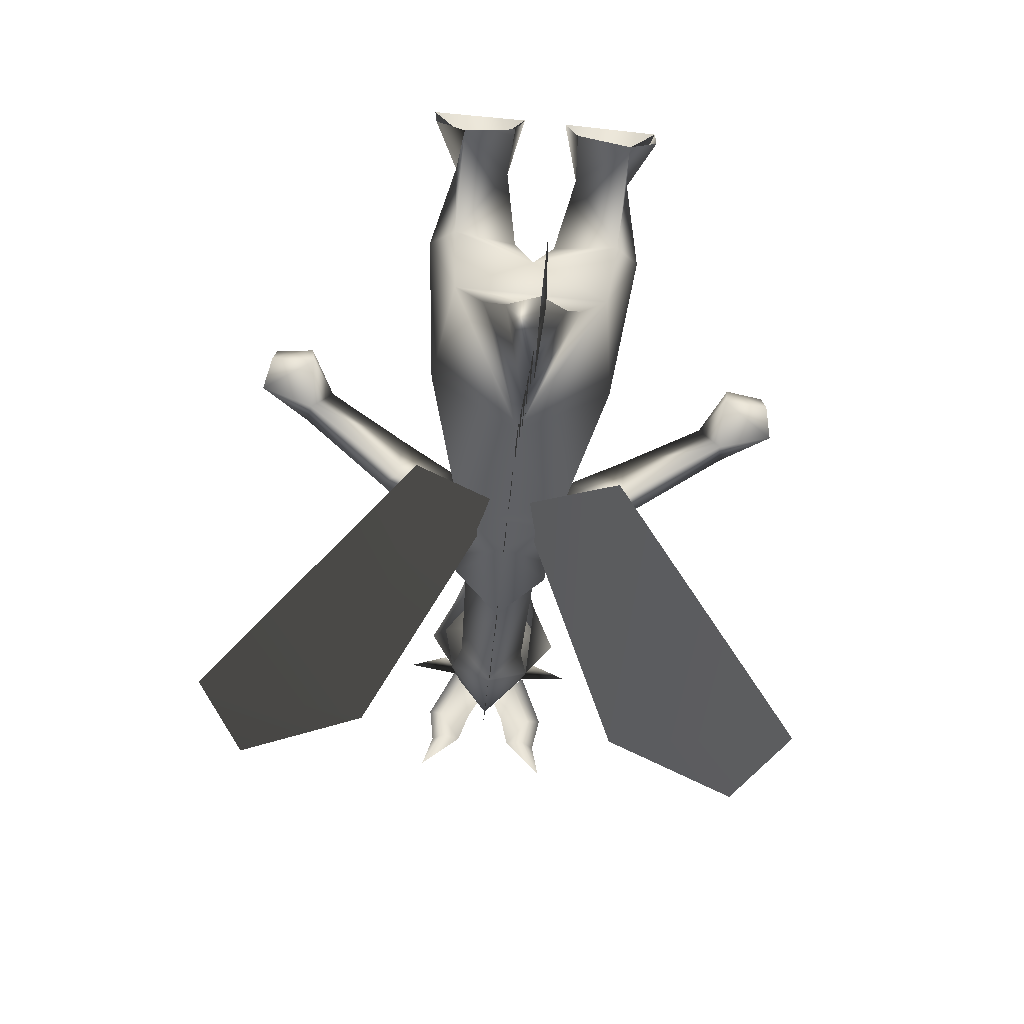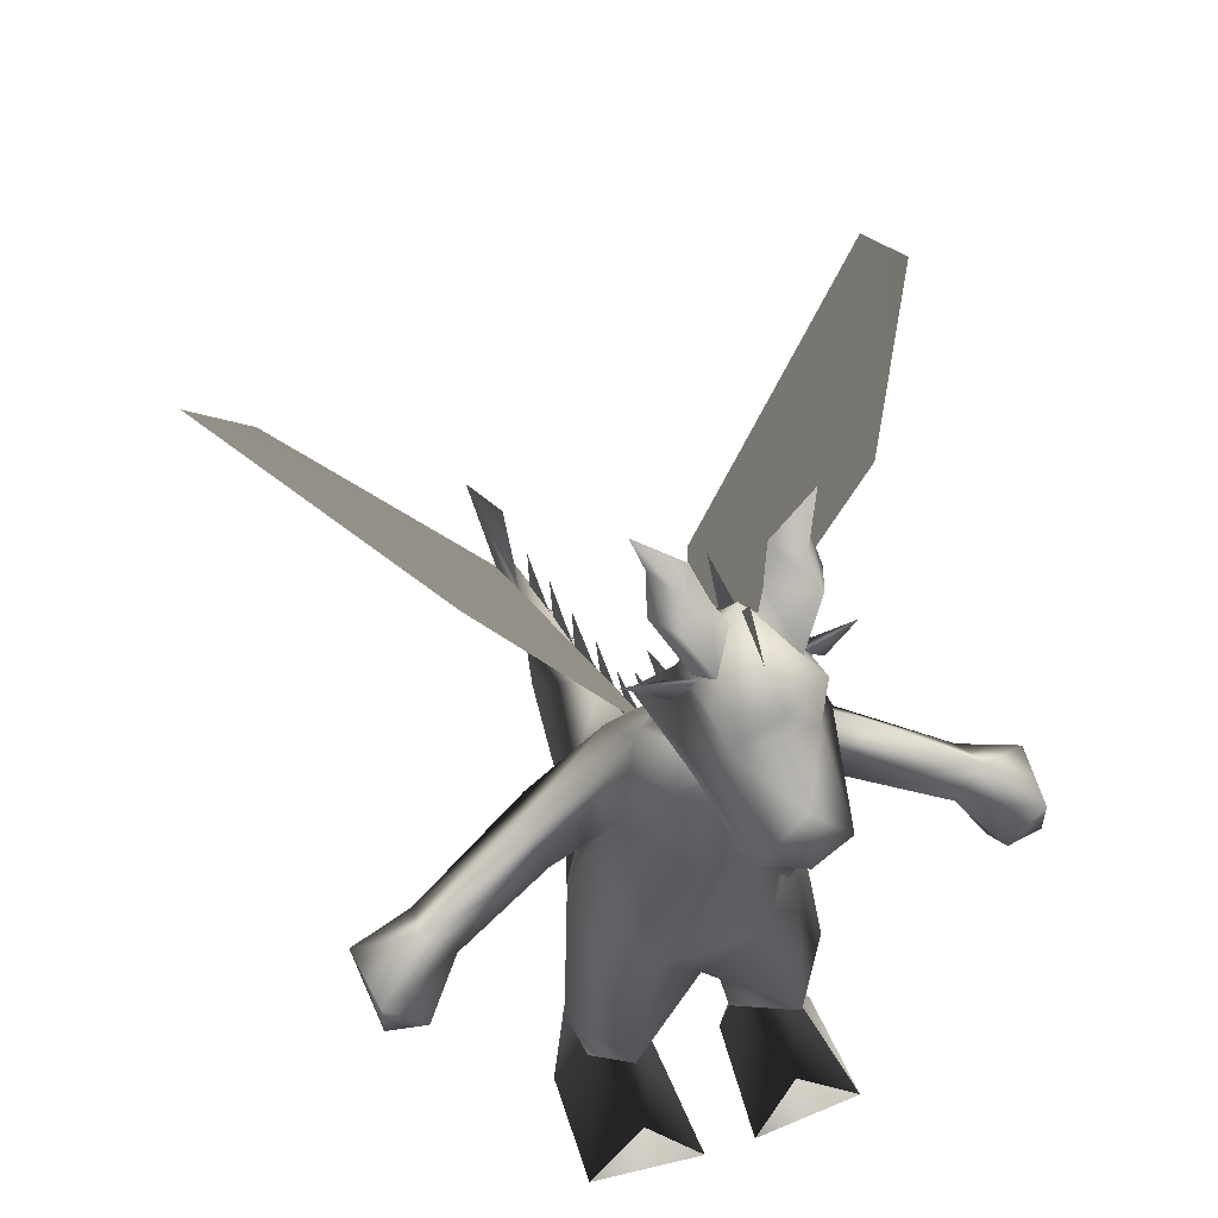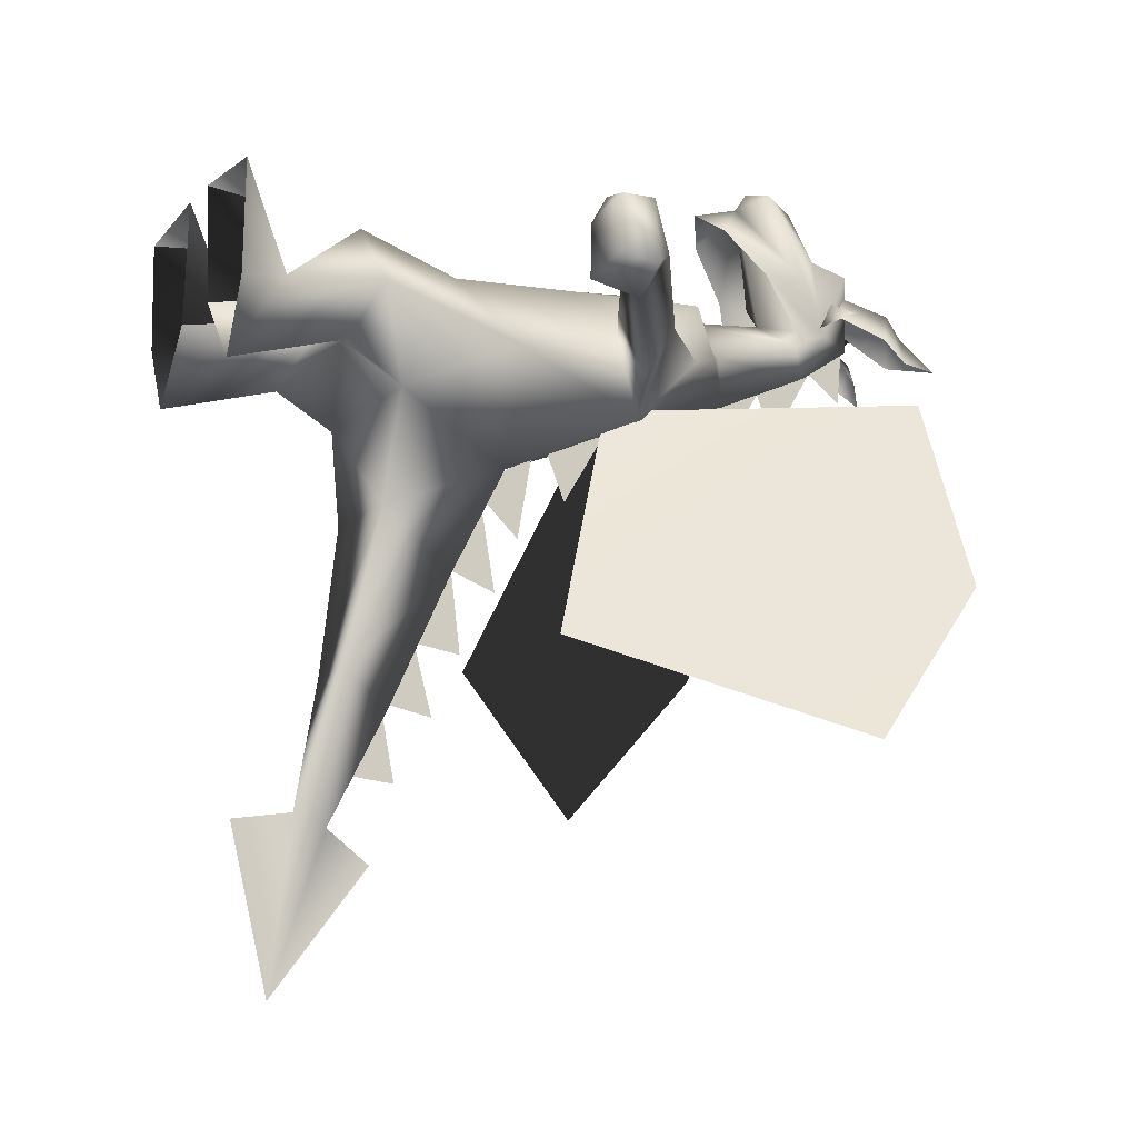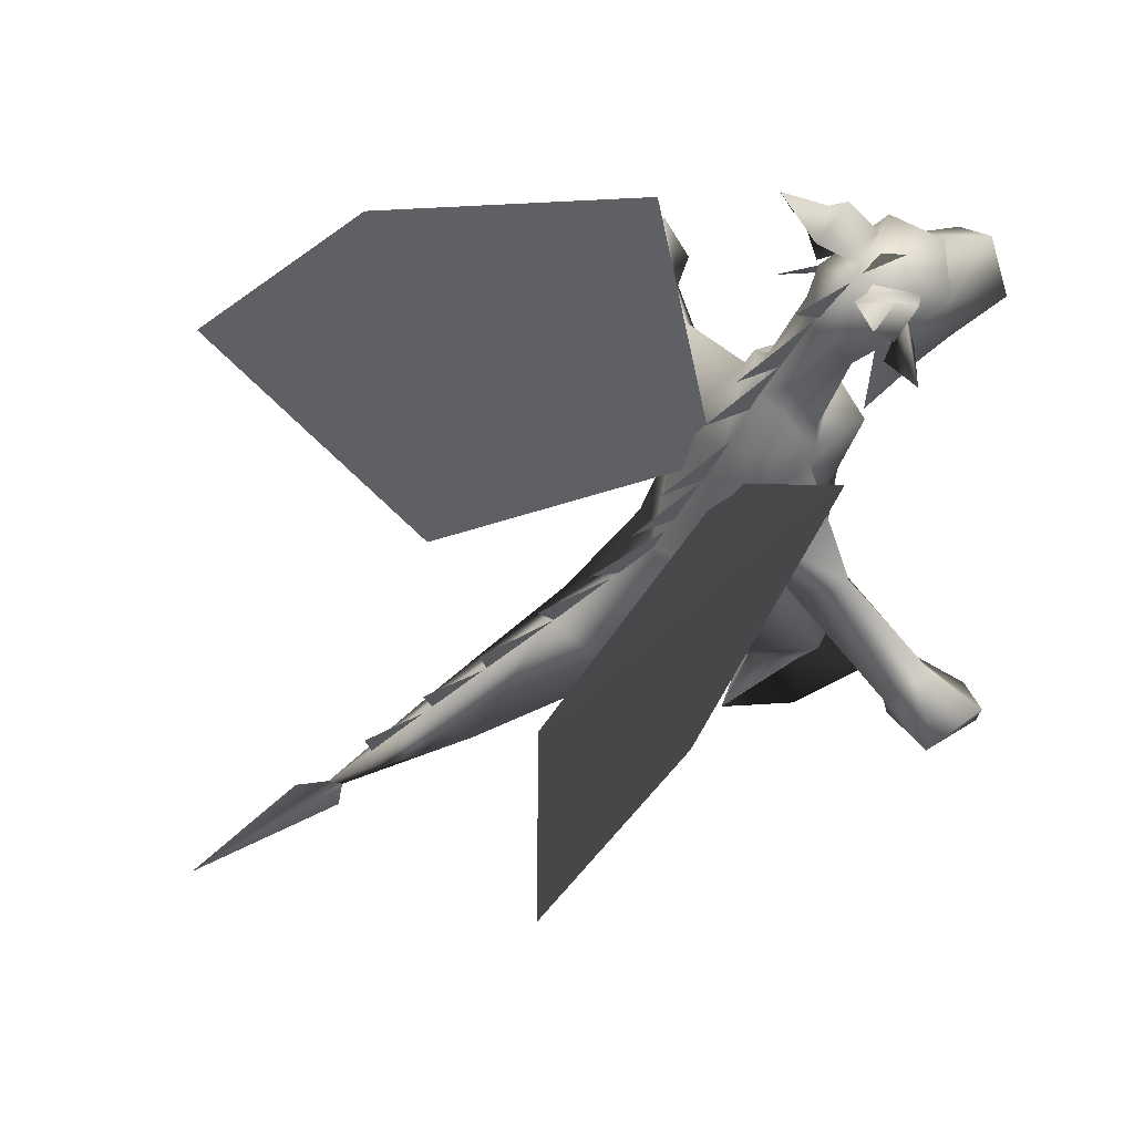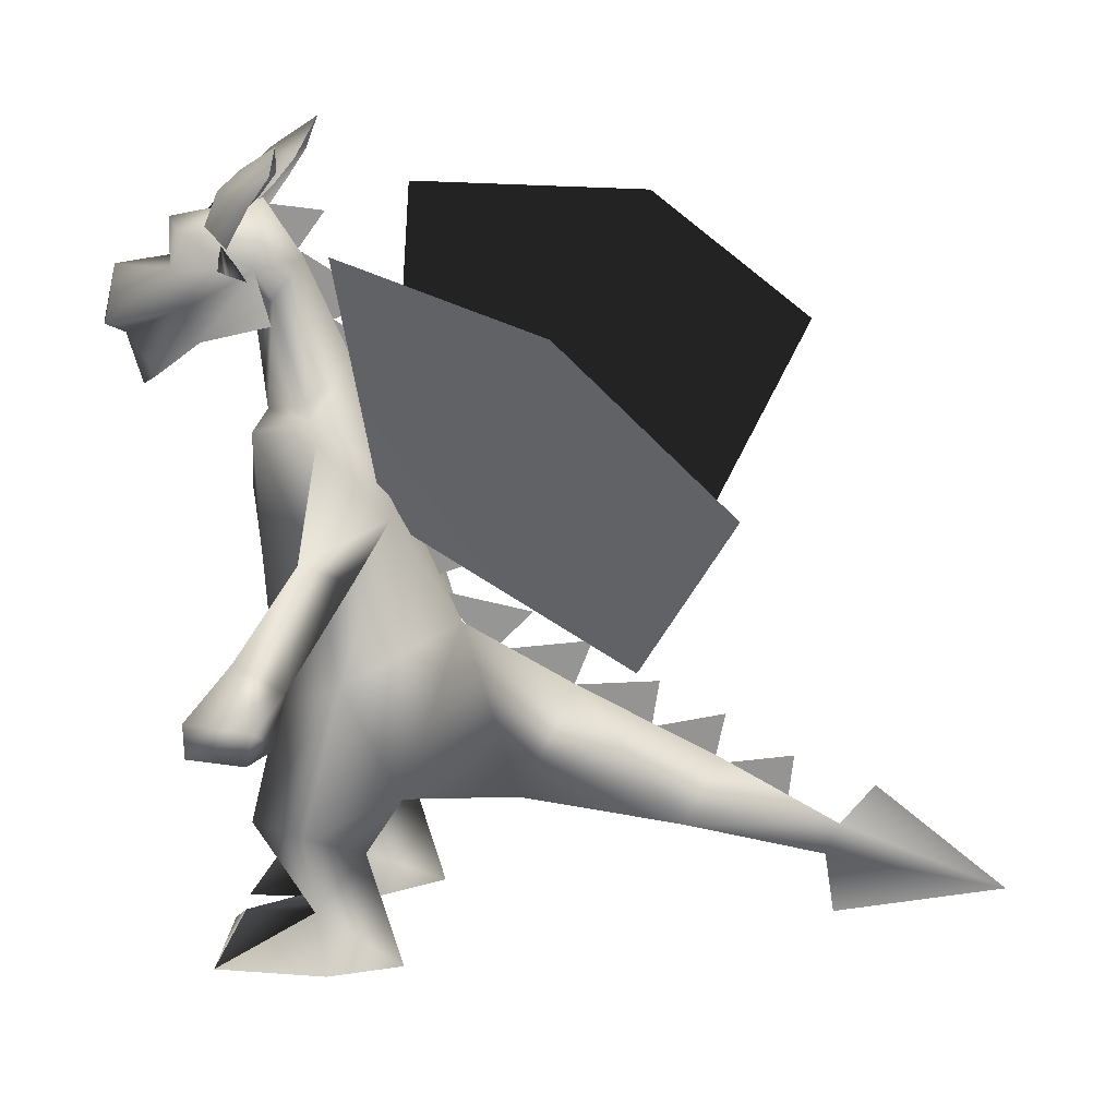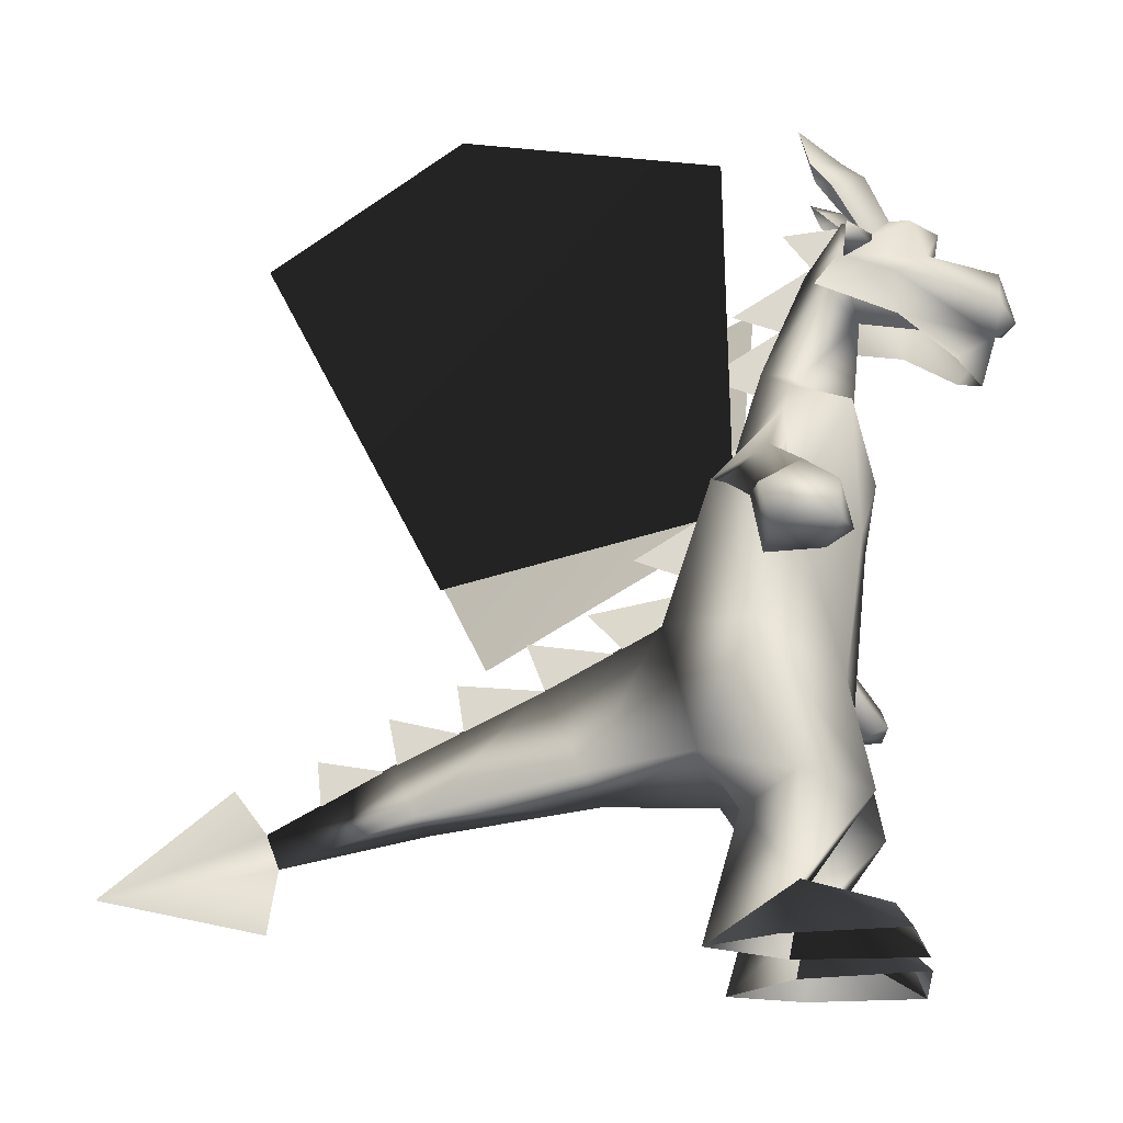
<metadata>
{"format":"obj","ext":"obj","renderer":"f3d","projection":"perspective","resolution":1024,"background":"white","views":[{"elev":-75.1,"azim":-5.8,"up":"+Z"},{"elev":51.6,"azim":-19.8,"up":"+Y"},{"elev":-13.2,"azim":62.6,"up":"+Z"},{"elev":70.2,"azim":-119.6,"up":"+Y"},{"elev":20.6,"azim":100.3,"up":"+Y"},{"elev":-22.2,"azim":-80.6,"up":"+Y"}]}
</metadata>
<code>
v -0.000592 0.6885 0.4772
v 0.03394 0.6514 0.4334
v 0.06696 0.7435 0.3752
v 0.05617 0.6978 0.3752
v 0.08355 0.727 0.2884
v -0.05335 0.7779 0.3144
v -0.08473 0.727 0.2884
v -0.06812 0.7435 0.3752
v -0.05733 0.6978 0.3752
v -0.03529 0.6513 0.433
v 0.01252 0.8356 0.3297
v 0.03806 0.8191 0.3707
v 0.02324 0.8504 0.3138
v 0.0635 0.8632 0.347
v 0.035 0.8793 0.291
v 0.05783 0.8865 0.3218
v 0.08323 0.9161 0.2777
v 0.07187 0.8818 0.2886
v 0.1064 0 0.156
v 0.04103 0 0.2354
v 0.04526 0.06092 0.2484
v 0.02745 0 0.3741
v 0.08375 0.04187 0.3438
v 0.1509 0 0.3631
v 0.114 0.06166 0.2545
v -0.01256 0.8356 0.3297
v -0.02326 0.8504 0.3138
v -0.03807 0.8191 0.3707
v -0.06352 0.8632 0.347
v -0.07873 0.8492 0.3112
v -0.07188 0.8818 0.2886
v -0.03501 0.8793 0.291
v -0.05784 0.8865 0.3218
v -0.08326 0.9161 0.2777
v 0.01489 0.4971 0.1897
v 0.1248 0.3828 -0.106
v 0.1737 0.8279 0.2002
v 0.3565 0.6416 -0.2359
v 0.3167 0.796 -0.04959
v -0.1152 0.06166 0.2545
v -0.1521 0 0.3631
v -0.0849 0.04187 0.3438
v -0.02862 0 0.3741
v -0.04645 0.06092 0.2484
v -0.1466 0 0.2354
v -0.1076 0 0.156
v -0.04222 0 0.2354
v 0.1455 0 0.2354
v 0.1069 0.1368 0.1962
v 0.07872 0.8492 0.3112
v 0.04932 0.7979 0.344
v -0.01492 0.4971 0.1897
v -0.1737 0.828 0.2002
v -0.1247 0.3828 -0.106
v -0.3565 0.6416 -0.2359
v -0.000661 0.631 0.4598
v -0.3167 0.796 -0.04959
v -0.04936 0.7979 0.344
v -0.000592 0.8691 0.3426
v 0.00032 0.8297 0.3776
v 0.000156 0.8367 0.3225
v -0.0019 0.8322 0.2504
v -0.000988 0.8374 0.3127
v -0.001153 0.7882 0.282
v -0.0019 0.4528 0.07881
v -0.000988 0.5043 0.1652
v -0.001153 0.4299 0.1341
v -0.001175 0.7362 0.1916
v -0.000265 0.7876 0.2781
v -0.000427 0.7133 0.247
v -0.001175 0.6634 0.1587
v -0.000265 0.7149 0.2451
v -0.000427 0.6374 0.2193
v -0.0019 0.5291 0.1119
v -0.000988 0.5806 0.1984
v -0.001153 0.5062 0.1672
v 0.06145 0.6193 0.2578
v -0.000592 0.5615 0.188
v -0.001316 0.2443 -0.2627
v -0.001316 0.2281 -0.1802
v -0.001316 0.1936 -0.2574
v -0.001947 0.3931 0.02826
v -0.001175 0.4112 0.134
v -0.001246 0.3404 0.07763
v -0.001339 0.3642 -0.03781
v -0.001175 0.3457 0.0681
v -0.001246 0.3109 -0.01781
v -0.000592 0.1037 -0.5
v -0.000592 0.2168 -0.3528
v -0.000592 0.1665 -0.3153
v -0.000592 0.128 -0.3009
v -0.000592 0.05778 -0.3119
v -0.001316 0.3218 -0.1126
v -0.001316 0.3098 -0.0151
v -0.001316 0.2641 -0.1039
v -0.001316 0.2883 -0.1861
v -0.001316 0.2674 -0.1093
v -0.001316 0.2333 -0.1753
v -0.000592 0.6652 0.2218
v -0.000592 0.7795 0.2734
v 0.04677 0.6324 0.2657
v 0.04156 0.7443 0.2981
v -0.000592 0.6106 0.3205
v -0.000592 0.7173 0.3309
v -0.04793 0.6324 0.2657
v -0.04274 0.7443 0.2981
v -0.05389 0.8111 0.3925
v -0.04242 0.7719 0.4095
v -0.04546 0.7094 0.4841
v -0.000592 0.7034 0.5
v 0.0443 0.7094 0.4841
v -0.000592 0.7646 0.4853
v 0.04124 0.7719 0.4095
v 0.05462 0.6013 0.3225
v 0.02862 0.4552 0.325
v 0.08012 0.479 0.2577
v 0.0578 0.2852 0.3045
v 0.1201 0.3386 0.2163
v 0.08946 0.1554 0.3305
v 0.1396 0.1653 0.2581
v 0.06385 0.5144 0.1704
v 0.1527 0.4729 0.1906
v 0.1516 0.4414 0.2593
v 0.06362 0.593 0.2498
v 0.1767 0.4999 0.2417
v -0.000592 0.173 0.2312
v -0.1081 0.1368 0.1962
v -0.101 0.2032 0.155
v -0.1408 0.1653 0.2581
v -0.1212 0.3386 0.2163
v -0.09065 0.1554 0.3305
v -0.05898 0.2852 0.3045
v -0.000592 0.1966 0.2766
v -0.02693 0.1542 0.2505
v 0.02576 0.1542 0.2505
v 0.3386 0.3426 0.2563
v 0.3473 0.383 0.2451
v 0.3381 0.3456 0.3203
v 0.3383 0.3846 0.3212
v 0.2962 0.3495 0.3302
v 0.2542 0.3919 0.2895
v 0.2878 0.3359 0.3023
v -0.3394 0.3846 0.3212
v -0.2554 0.3919 0.2896
v -0.2878 0.4306 0.2833
v -0.1528 0.4414 0.2593
v -0.1778 0.4999 0.2417
v -0.06501 0.5144 0.1704
v -0.0298 0.4552 0.325
v -0.2819 0.338 0.2419
v -0.3485 0.383 0.2451
v -0.3398 0.3426 0.2564
v -0.3393 0.3456 0.3204
v 0.2866 0.4306 0.2833
v 0.2794 0.3991 0.2308
v -0.2974 0.3496 0.3303
v -0.2889 0.336 0.3023
v 0.06208 0.7676 0.3194
v 0.03747 0.8031 0.3543
v 0.1083 0.7864 0.3273
v 0.06876 0.7795 0.3488
v -0.2806 0.3991 0.2309
v -0.1539 0.4729 0.1906
v -0.08128 0.479 0.2577
v -0.06406 0.7676 0.3194
v -0.1103 0.7864 0.3273
v -0.03945 0.8031 0.3543
v -0.07074 0.7795 0.3488
v -0.06263 0.6193 0.2578
v -0.0648 0.593 0.2498
v -0.05581 0.6013 0.3225
v -0.000592 0.8192 0.4219
v -0.000592 0.8436 0.3167
v 0.05273 0.8111 0.3925
v 0.05219 0.7779 0.3144
v -0.06286 0.1984 0.03246
v -0.03716 0.1682 -0.1462
v -0.000592 0.5223 0.341
v 0.09984 0.2032 0.155
v -0.000592 0.235 -0.1827
v -0.000592 0.3103 -0.02035
v 0.036 0.1682 -0.1462
v -0.000592 0.3761 0.1081
v 0.2808 0.338 0.2419
v 0.06168 0.1984 0.03246
g 17268_t.obj/AnonymousMesh0
f 1 2 3
f 3 2 4
f 3 4 175
f 175 4 5
f 6 7 8
f 8 7 9
f 8 9 1
f 1 9 10
f 11 12 13
f 12 14 13
f 13 14 15
f 14 16 15
f 15 16 17
f 16 18 17
f 19 20 21
f 21 22 20
f 23 22 21
f 22 24 23
f 25 24 23
f 26 27 28
f 27 29 28
f 28 29 30
f 29 31 30
f 27 32 29
f 32 33 29
f 29 33 31
f 33 34 31
f 35 36 37
f 36 38 37
f 37 38 39
f 42 41 40
f 41 43 42
f 44 43 42
f 45 40 41
f 45 46 40
f 40 127 46
f 127 44 46
f 46 44 47
f 47 43 44
f 24 48 25
f 48 19 25
f 25 19 49
f 19 21 49
f 14 12 50
f 12 51 50
f 54 53 52
f 54 55 53
f 16 14 18
f 14 50 18
f 10 56 1
f 56 2 1
f 23 21 25
f 57 53 55
f 30 58 28
f 61 60 59
f 62 63 64
f 65 66 67
f 68 69 70
f 71 72 73
f 74 75 76
f 99 77 78
f 79 80 81
f 82 83 84
f 85 86 87
f 88 89 90
f 91 92 88
f 90 91 88
f 93 94 95
f 96 97 98
f 32 34 33
f 44 42 40
f 99 100 101
f 101 100 102
f 101 102 103
f 103 102 104
f 103 104 105
f 105 104 106
f 105 106 99
f 99 106 100
f 107 6 108
f 6 8 108
f 108 8 109
f 8 1 109
f 109 1 110
f 1 111 110
f 110 111 112
f 111 113 112
f 114 115 116
f 115 117 116
f 116 117 118
f 117 119 118
f 118 119 120
f 119 25 120
f 120 25 49
f 121 122 116
f 122 123 116
f 116 123 124
f 123 125 124
f 124 125 121
f 125 122 121
f 126 127 128
f 127 129 128
f 128 129 130
f 129 131 130
f 130 131 132
f 131 133 132
f 40 44 131
f 44 134 131
f 131 134 133
f 134 126 133
f 133 126 135
f 136 137 138
f 137 139 138
f 138 139 140
f 139 141 140
f 140 141 142
f 143 144 145
f 144 146 145
f 145 146 147
f 146 170 147
f 147 170 148
f 135 119 133
f 119 117 133
f 133 117 132
f 117 115 132
f 132 115 149
f 21 135 49
f 135 126 49
f 49 126 179
f 126 128 179
f 100 106 6
f 106 104 6
f 6 104 8
f 104 1 8
f 162 150 151
f 150 152 151
f 151 152 153
f 152 157 153
f 139 154 141
f 154 123 141
f 141 123 155
f 123 122 155
f 151 153 143
f 153 156 143
f 143 156 144
f 156 157 144
f 158 159 160
f 159 161 160
f 160 161 158
f 161 159 158
f 144 162 146
f 162 163 146
f 146 163 164
f 163 148 164
f 165 166 167
f 166 168 167
f 167 168 165
f 168 166 165
f 169 170 171
f 170 164 171
f 171 164 149
f 164 132 149
f 171 114 103
f 114 77 103
f 103 77 101
f 77 99 101
f 107 172 173
f 172 174 173
f 173 174 175
f 179 128 185
f 128 176 185
f 185 176 177
f 114 171 178
f 171 149 178
f 178 149 115
f 3 175 113
f 175 174 113
f 113 174 172
f 179 183 118
f 183 121 118
f 118 121 116
f 171 103 169
f 103 105 169
f 169 105 99
f 180 177 181
f 177 176 181
f 181 176 183
f 91 177 90
f 177 180 90
f 90 180 182
f 128 130 183
f 130 148 183
f 152 150 157
f 150 144 157
f 162 151 145
f 151 143 145
f 145 147 162
f 147 163 162
f 1 104 3
f 104 175 3
f 104 102 175
f 102 100 175
f 1 3 111
f 3 113 111
f 108 109 112
f 109 110 112
f 172 108 113
f 108 112 113
f 77 114 124
f 114 116 124
f 25 119 21
f 119 135 21
f 49 179 120
f 179 118 120
f 124 121 78
f 121 148 78
f 155 137 184
f 137 136 184
f 155 184 141
f 184 142 141
f 184 136 142
f 136 138 142
f 155 154 137
f 154 139 137
f 122 125 155
f 125 154 155
f 132 164 130
f 164 148 130
f 107 173 6
f 173 100 6
f 44 127 134
f 127 126 134
f 180 181 182
f 181 185 182
f 127 40 129
f 40 131 129
f 169 99 78
f 153 157 156
f 138 140 142
f 172 107 108
f 150 162 144
f 183 179 185
f 178 115 114
f 125 123 154
f 148 163 147
f 148 121 183
f 177 91 182
f 185 177 182
f 183 176 128
f 124 78 77
f 100 173 175
f 170 146 164
f 78 148 170
f 183 185 181
f 170 169 78
f 90 182 91

</code>
